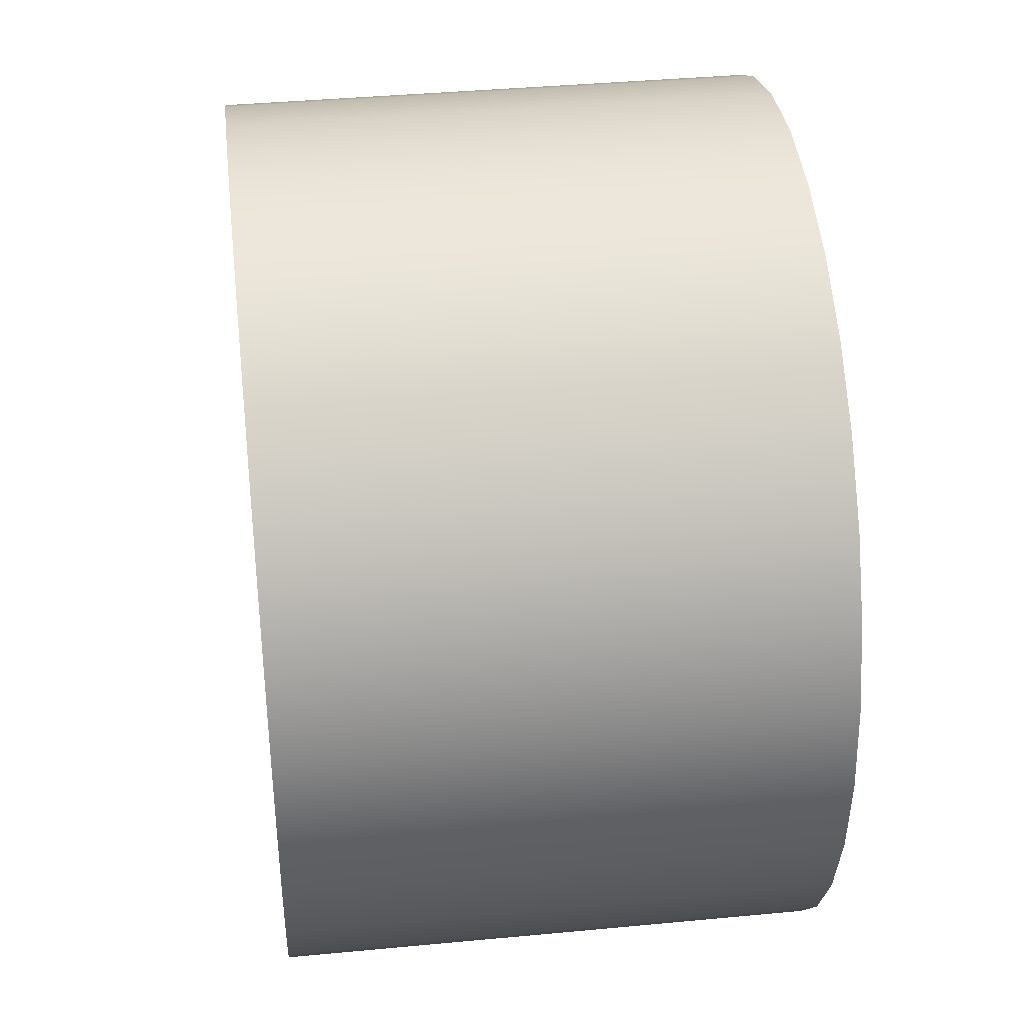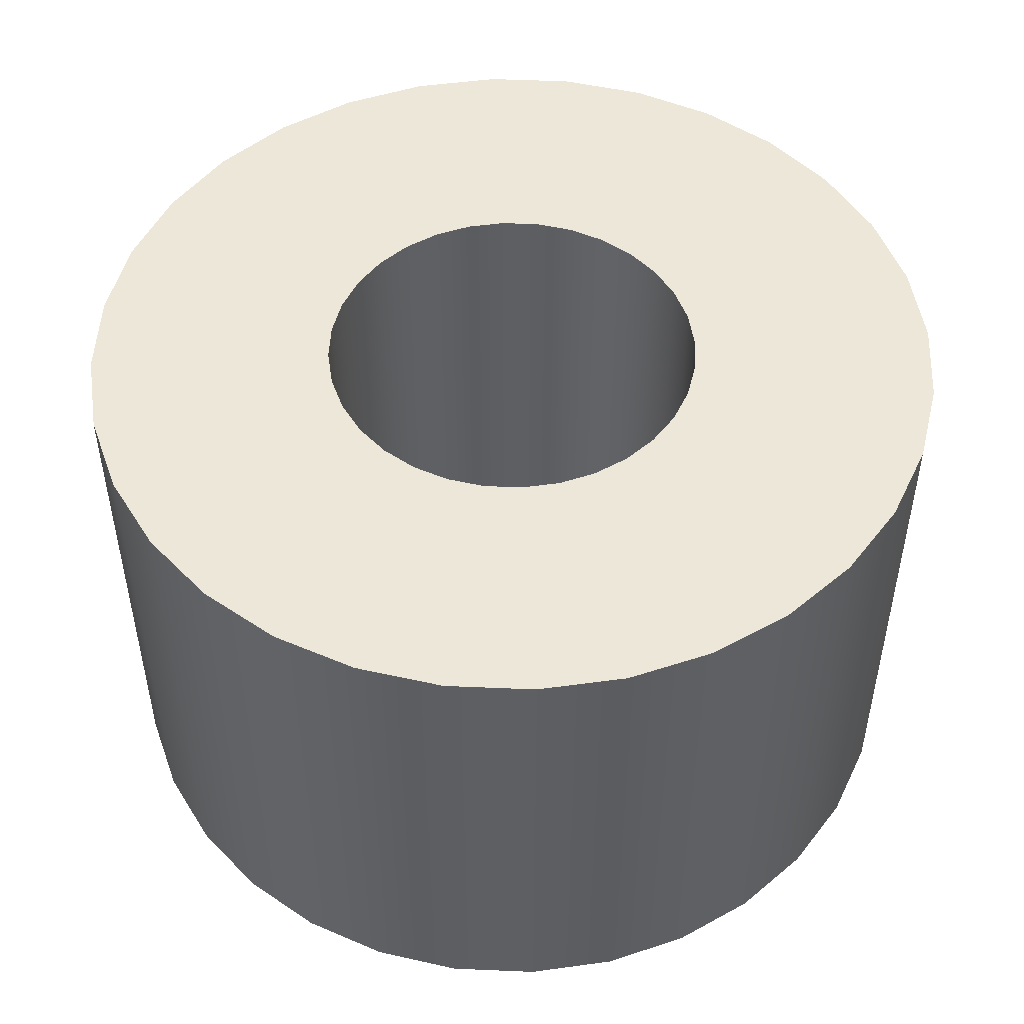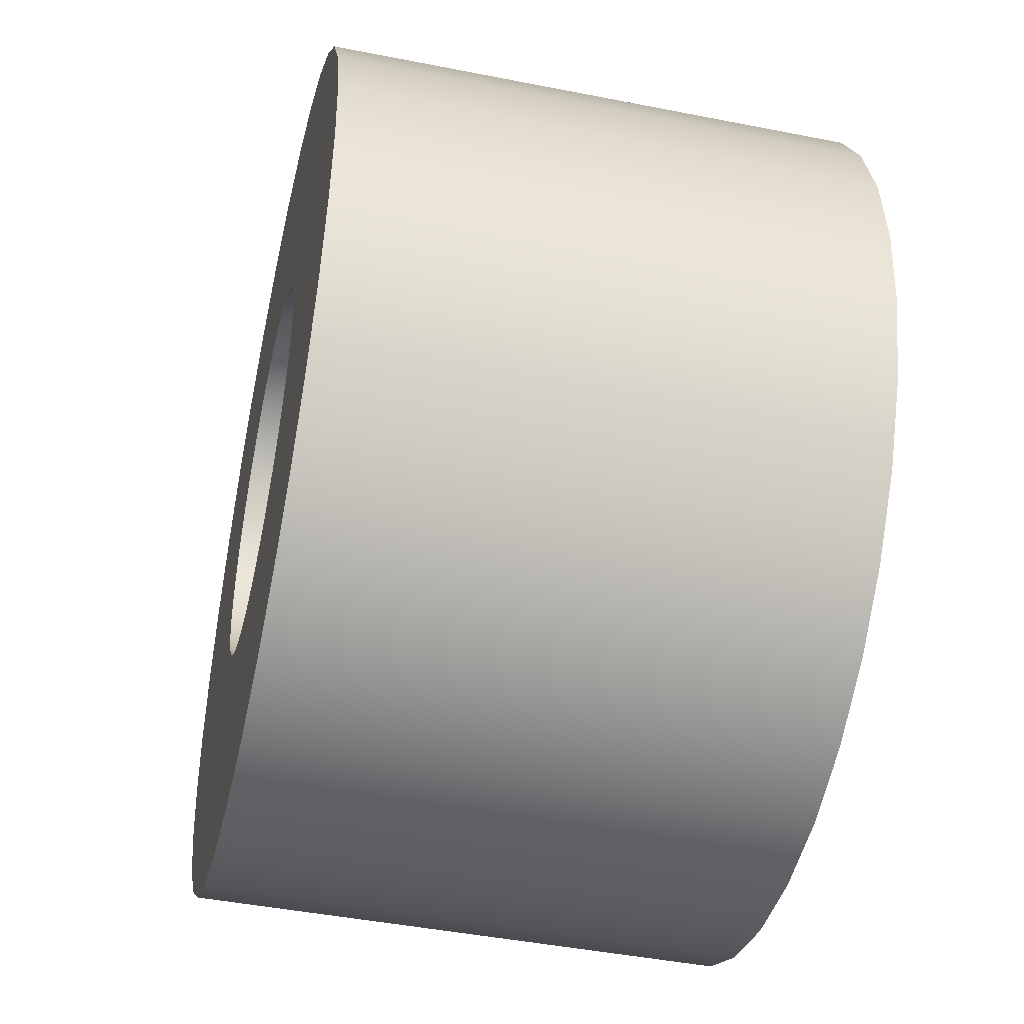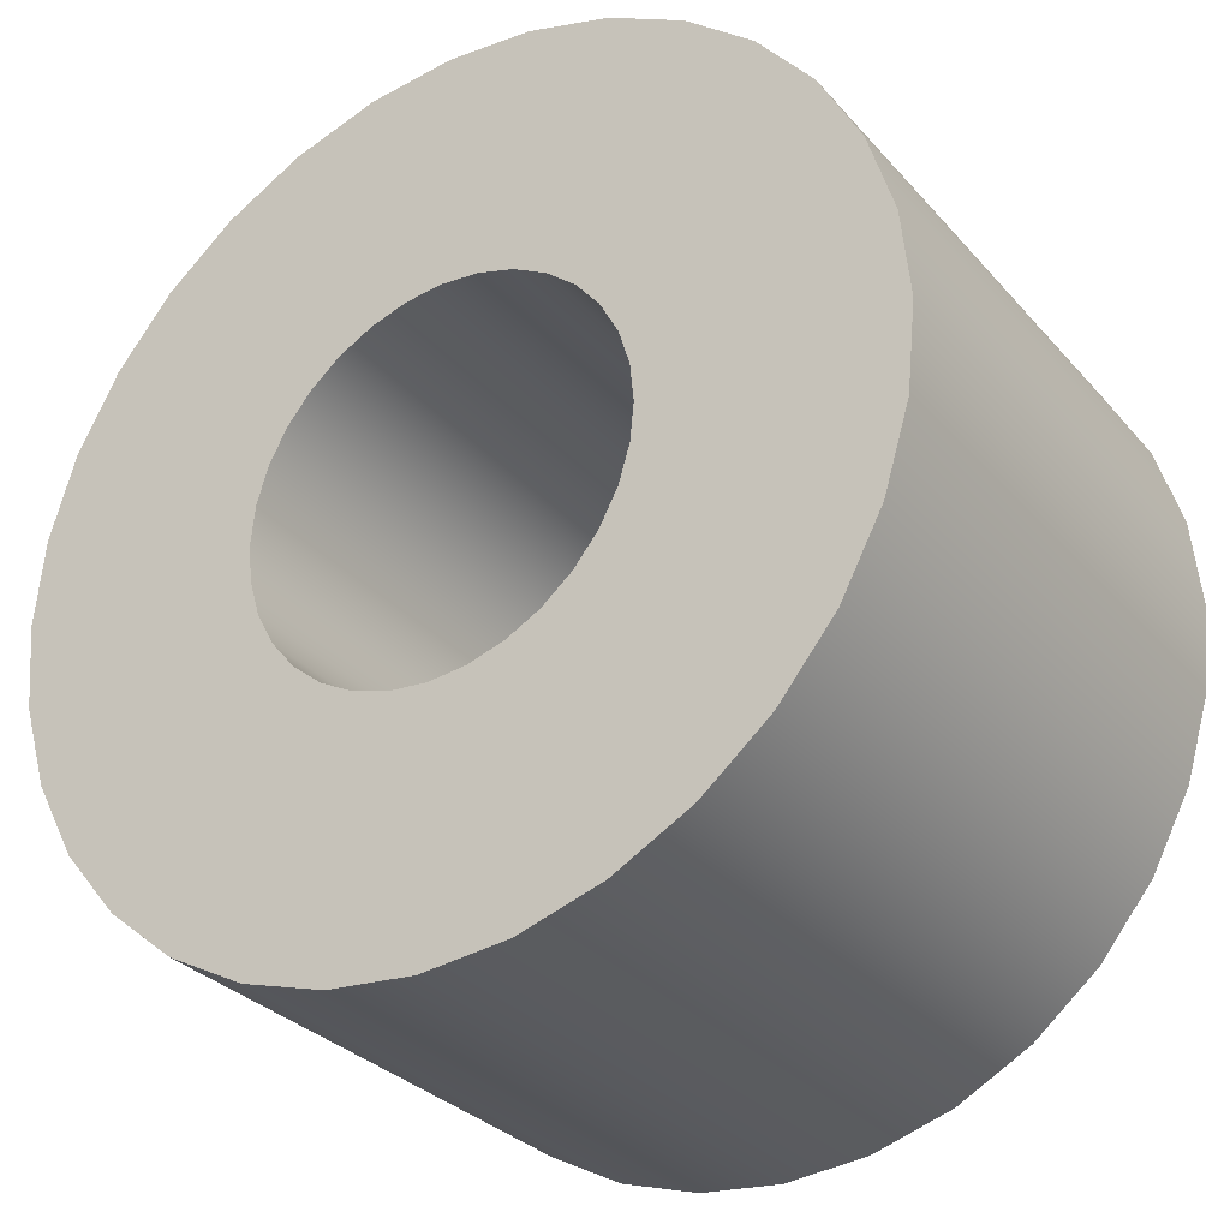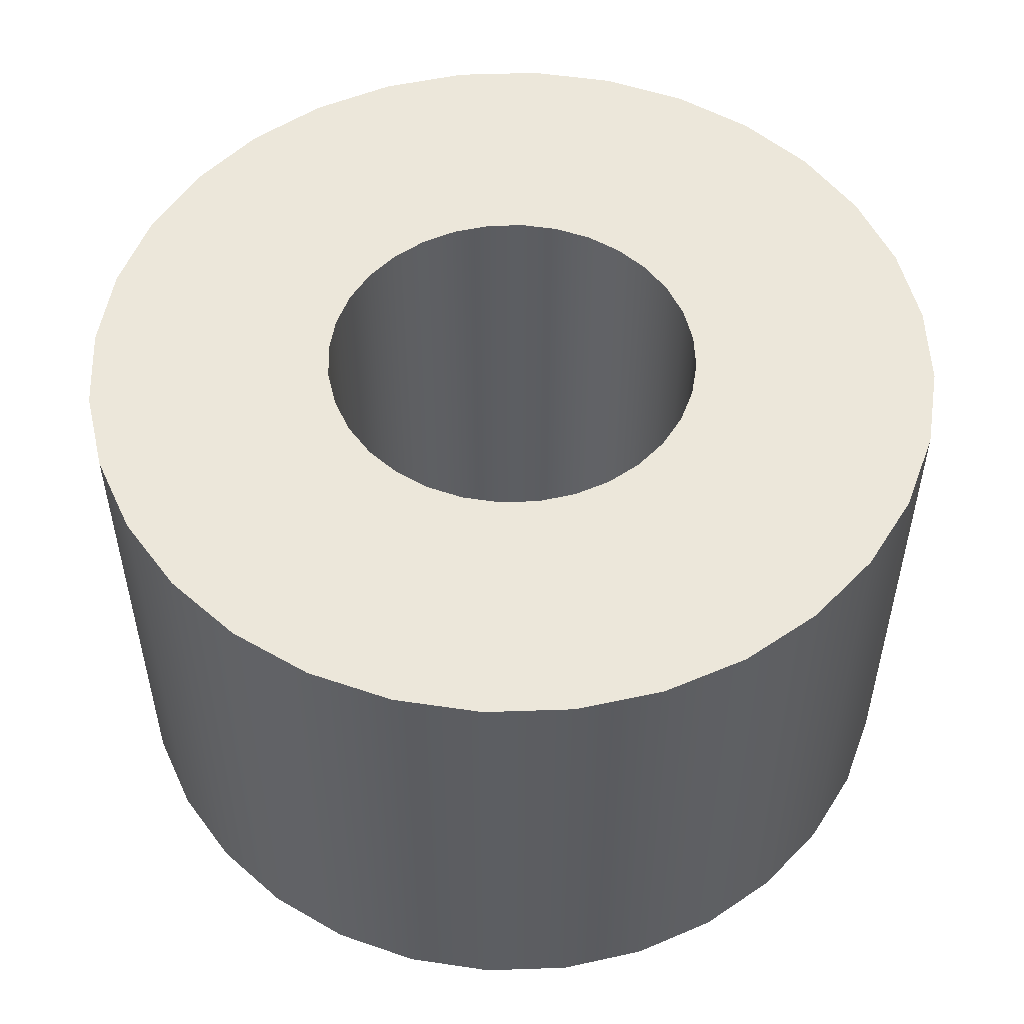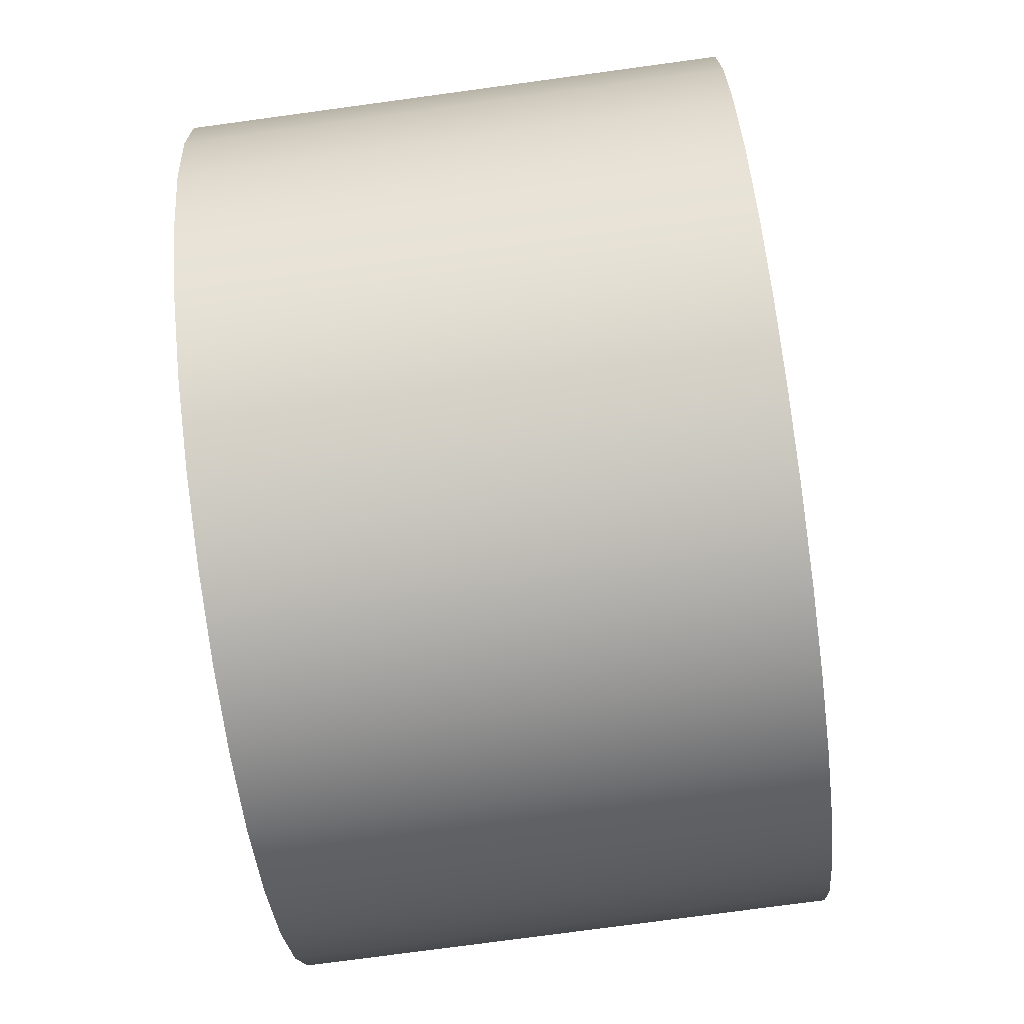
<metadata>
{"format":"obj","ext":"obj","renderer":"f3d","projection":"perspective","resolution":1024,"background":"white","views":[{"elev":38.8,"azim":83.2,"up":"+Z"},{"elev":49.9,"azim":53.3,"up":"+Y"},{"elev":-45.1,"azim":-102.9,"up":"+Z"},{"elev":-30.6,"azim":33.3,"up":"+Z"},{"elev":52.5,"azim":48.5,"up":"+Y"},{"elev":-76.9,"azim":97.7,"up":"+Z"}]}
</metadata>
<code>
o Holzzylinder.002_Cylinder.034
v 1.056 0.01551 0.2782
v 1.056 0.3385 0.2782
v 1.108 0.01551 0.2833
v 1.108 0.3385 0.2833
v 1.158 0.01551 0.2985
v 1.158 0.3385 0.2985
v 1.204 0.01551 0.3231
v 1.204 0.3385 0.3231
v 1.244 0.01551 0.3562
v 1.244 0.3385 0.3562
v 1.277 0.01551 0.3966
v 1.277 0.3385 0.3966
v 1.302 0.01551 0.4427
v 1.302 0.3385 0.4427
v 1.317 0.01551 0.4927
v 1.317 0.3385 0.4927
v 1.322 0.01551 0.5447
v 1.322 0.3385 0.5447
v 1.317 0.01551 0.5968
v 1.317 0.3385 0.5968
v 1.302 0.01551 0.6468
v 1.302 0.3385 0.6468
v 1.277 0.01551 0.6929
v 1.277 0.3385 0.6929
v 1.244 0.01551 0.7333
v 1.244 0.3385 0.7333
v 1.204 0.01551 0.7664
v 1.204 0.3385 0.7664
v 1.158 0.01551 0.791
v 1.158 0.3385 0.791
v 1.108 0.01551 0.8062
v 1.108 0.3385 0.8062
v 1.056 0.01551 0.8113
v 1.056 0.3385 0.8113
v 1.003 0.01551 0.8062
v 1.003 0.3385 0.8062
v 0.9535 0.01551 0.791
v 0.9535 0.3385 0.791
v 0.9074 0.01551 0.7664
v 0.9074 0.3385 0.7664
v 0.867 0.01551 0.7333
v 0.867 0.3385 0.7333
v 0.8338 0.01551 0.6929
v 0.8338 0.3385 0.6929
v 0.8092 0.01551 0.6468
v 0.8092 0.3385 0.6468
v 0.794 0.01551 0.5968
v 0.794 0.3385 0.5968
v 0.7889 0.01551 0.5447
v 0.7889 0.3385 0.5447
v 0.794 0.01551 0.4927
v 0.794 0.3385 0.4927
v 0.8092 0.01551 0.4427
v 0.8092 0.3385 0.4427
v 0.8338 0.01551 0.3966
v 0.8338 0.3385 0.3966
v 0.867 0.01551 0.3562
v 0.867 0.3385 0.3562
v 0.9074 0.01551 0.3231
v 0.9074 0.3385 0.3231
v 0.9535 0.01551 0.2985
v 0.9535 0.3385 0.2985
v 1.003 0.01551 0.2833
v 1.003 0.3385 0.2833
v 0.9388 0.3385 0.5447
v 0.9477 0.3385 0.5894
v 0.941 0.3385 0.5675
v 0.941 0.3385 0.522
v 0.9584 0.3385 0.6096
v 0.973 0.3385 0.6273
v 0.9584 0.3385 0.4799
v 0.9477 0.3385 0.5001
v 0.973 0.3385 0.4622
v 1.011 0.3385 0.6526
v 0.9907 0.3385 0.6418
v 0.9907 0.3385 0.4477
v 1.056 0.3385 0.428
v 1.033 0.3385 0.4303
v 1.1 0.3385 0.4369
v 1.078 0.3385 0.4303
v 1.011 0.3385 0.4369
v 1.033 0.3385 0.6592
v 1.078 0.3385 0.6592
v 1.056 0.3385 0.6615
v 1.12 0.3385 0.6418
v 1.12 0.3385 0.4477
v 1.1 0.3385 0.6526
v 1.153 0.3385 0.4799
v 1.153 0.3385 0.6096
v 1.172 0.3385 0.5447
v 1.17 0.3385 0.522
v 1.17 0.3385 0.5675
v 1.163 0.3385 0.5001
v 1.138 0.3385 0.6273
v 1.163 0.3385 0.5894
v 1.138 0.3385 0.4622
v 1.056 0.01551 0.428
v 1.078 0.01551 0.4303
v 1.1 0.01551 0.6526
v 1.12 0.01551 0.4477
v 1.12 0.01551 0.6418
v 1.078 0.01551 0.6592
v 1.1 0.01551 0.4369
v 1.153 0.01551 0.6096
v 1.138 0.01551 0.6273
v 1.153 0.01551 0.4799
v 1.172 0.01551 0.5447
v 1.17 0.01551 0.522
v 1.163 0.01551 0.5894
v 1.17 0.01551 0.5675
v 1.163 0.01551 0.5001
v 1.138 0.01551 0.4622
v 0.9388 0.01551 0.5447
v 0.9477 0.01551 0.5894
v 0.941 0.01551 0.5675
v 0.941 0.01551 0.522
v 0.9584 0.01551 0.6096
v 0.9584 0.01551 0.4799
v 0.973 0.01551 0.6273
v 0.9477 0.01551 0.5001
v 1.011 0.01551 0.4369
v 0.9907 0.01551 0.6418
v 0.9907 0.01551 0.4477
v 1.033 0.01551 0.4303
v 1.056 0.01551 0.6615
v 1.033 0.01551 0.6592
v 1.011 0.01551 0.6526
v 0.973 0.01551 0.4622
f 2 3 1
f 4 5 3
f 6 7 5
f 8 9 7
f 10 11 9
f 12 13 11
f 14 15 13
f 16 17 15
f 18 19 17
f 20 21 19
f 22 23 21
f 24 25 23
f 26 27 25
f 28 29 27
f 30 31 29
f 32 33 31
f 34 35 33
f 36 37 35
f 38 39 37
f 40 41 39
f 42 43 41
f 44 45 43
f 46 47 45
f 48 49 47
f 50 51 49
f 52 53 51
f 54 55 53
f 56 57 55
f 58 59 57
f 60 61 59
f 65 68 50
f 90 92 18
f 62 63 61
f 64 1 63
f 98 97 3
f 31 102 99
f 68 113 116
f 72 116 120
f 71 120 118
f 73 118 128
f 76 128 123
f 81 123 121
f 78 121 124
f 77 124 97
f 80 97 98
f 79 98 103
f 86 103 100
f 96 100 112
f 96 106 88
f 88 111 93
f 93 108 91
f 91 107 90
f 90 110 92
f 92 109 95
f 95 104 89
f 89 105 94
f 94 101 85
f 85 99 87
f 87 102 83
f 83 125 84
f 84 126 82
f 82 127 74
f 74 122 75
f 75 119 70
f 69 119 117
f 66 117 114
f 67 114 115
f 65 115 113
f 2 4 3
f 4 6 5
f 6 8 7
f 8 10 9
f 10 12 11
f 12 14 13
f 14 16 15
f 16 18 17
f 18 20 19
f 20 22 21
f 22 24 23
f 24 26 25
f 26 28 27
f 28 30 29
f 30 32 31
f 32 34 33
f 34 36 35
f 36 38 37
f 38 40 39
f 40 42 41
f 42 44 43
f 44 46 45
f 46 48 47
f 48 50 49
f 50 52 51
f 52 54 53
f 54 56 55
f 56 58 57
f 58 60 59
f 60 62 61
f 60 58 73
f 58 56 73
f 56 54 71
f 54 52 72
f 56 71 73
f 52 50 68
f 50 48 65
f 52 68 72
f 48 46 66
f 46 44 69
f 69 44 70
f 44 42 70
f 42 40 75
f 40 38 74
f 40 74 75
f 42 75 70
f 62 60 76
f 2 64 78
f 64 62 81
f 81 62 76
f 6 4 80
f 4 2 77
f 77 2 78
f 80 79 6
f 77 80 4
f 60 73 76
f 71 54 72
f 81 78 64
f 46 69 66
f 48 66 67
f 48 67 65
f 74 38 36
f 36 34 82
f 34 32 84
f 36 82 74
f 32 30 87
f 30 28 85
f 28 26 85
f 26 24 94
f 85 26 94
f 24 22 89
f 22 20 95
f 24 89 94
f 20 18 92
f 18 16 90
f 20 92 95
f 16 14 93
f 14 12 88
f 88 12 96
f 12 10 96
f 10 8 86
f 8 6 79
f 8 79 86
f 10 86 96
f 30 85 87
f 82 34 84
f 83 84 32
f 14 88 93
f 87 83 32
f 16 93 91
f 16 91 90
f 89 22 95
f 62 64 63
f 64 2 1
f 61 63 121
f 63 1 124
f 61 121 123
f 1 3 97
f 3 5 98
f 1 97 124
f 5 7 100
f 7 9 112
f 112 9 106
f 9 11 106
f 11 13 111
f 13 15 111
f 15 108 111
f 11 111 106
f 61 123 59
f 57 59 128
f 128 59 123
f 53 55 118
f 55 57 128
f 49 51 116
f 51 53 120
f 120 53 118
f 115 47 49
f 113 115 49
f 55 128 118
f 116 113 49
f 120 116 51
f 7 112 100
f 5 100 103
f 5 103 98
f 121 63 124
f 107 108 15
f 15 17 107
f 17 19 110
f 110 19 109
f 19 21 109
f 21 23 109
f 23 25 104
f 25 27 105
f 23 104 109
f 27 29 101
f 29 31 99
f 27 101 105
f 31 33 125
f 33 35 126
f 126 35 127
f 35 37 127
f 37 39 122
f 39 41 122
f 41 43 119
f 122 41 119
f 43 45 117
f 45 47 114
f 43 117 119
f 47 115 114
f 114 117 45
f 37 122 127
f 110 107 17
f 104 25 105
f 101 29 99
f 33 126 125
f 31 125 102
f 68 65 113
f 72 68 116
f 71 72 120
f 73 71 118
f 76 73 128
f 81 76 123
f 78 81 121
f 77 78 124
f 80 77 97
f 79 80 98
f 86 79 103
f 96 86 100
f 96 112 106
f 88 106 111
f 93 111 108
f 91 108 107
f 90 107 110
f 92 110 109
f 95 109 104
f 89 104 105
f 94 105 101
f 85 101 99
f 87 99 102
f 83 102 125
f 84 125 126
f 82 126 127
f 74 127 122
f 75 122 119
f 69 70 119
f 66 69 117
f 67 66 114
f 65 67 115

</code>
